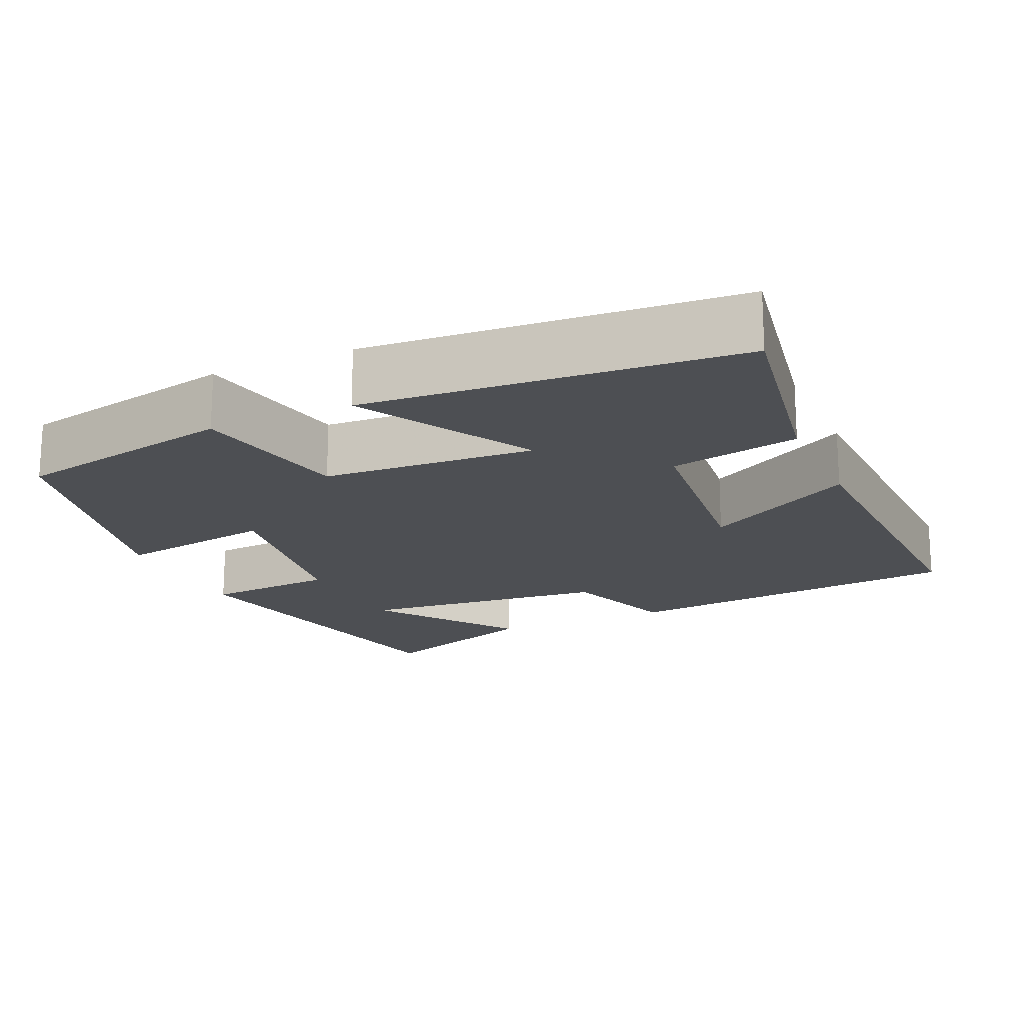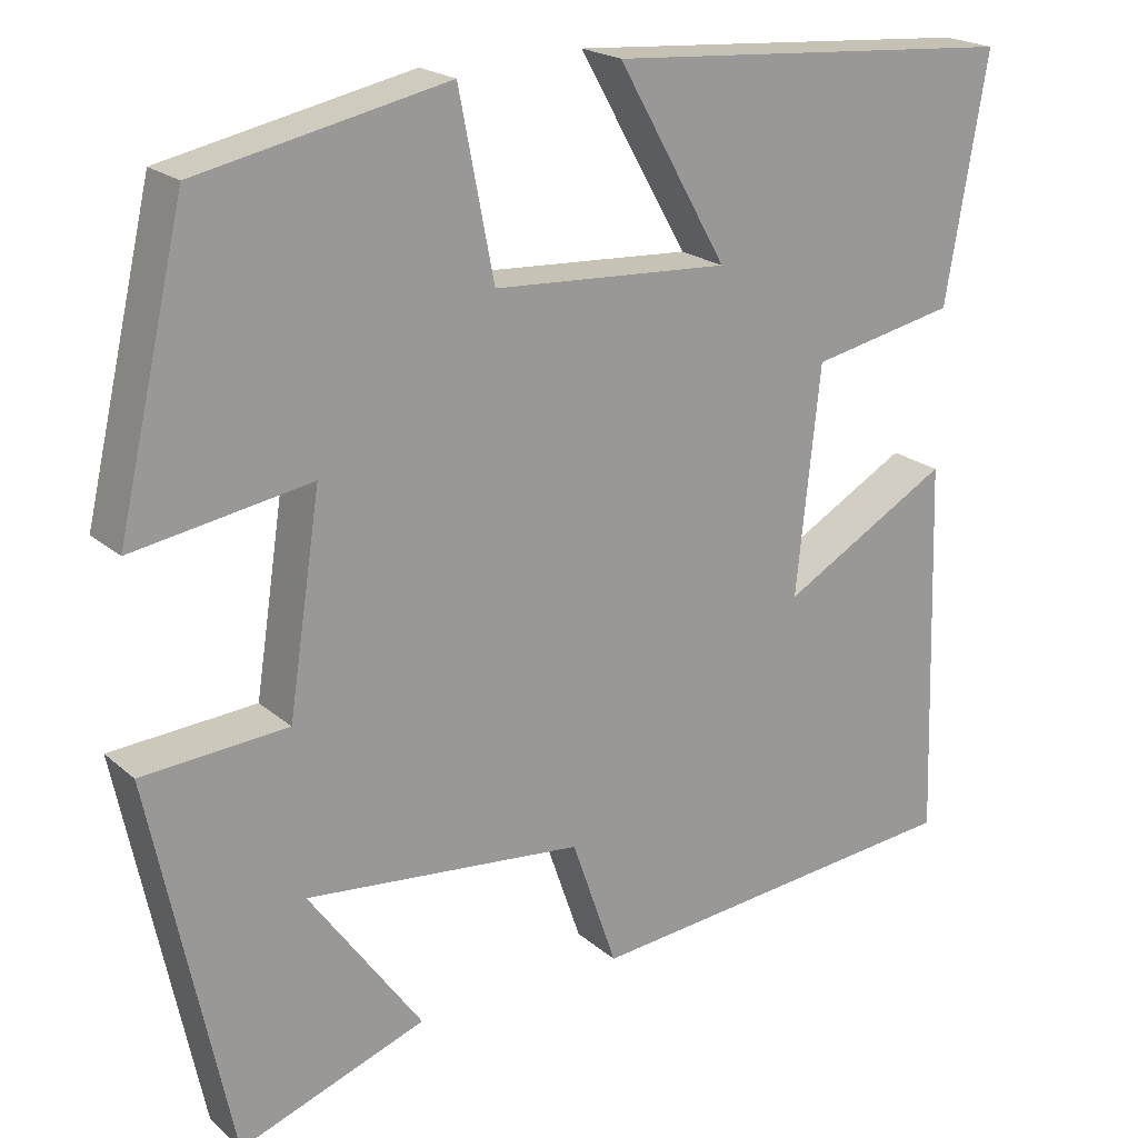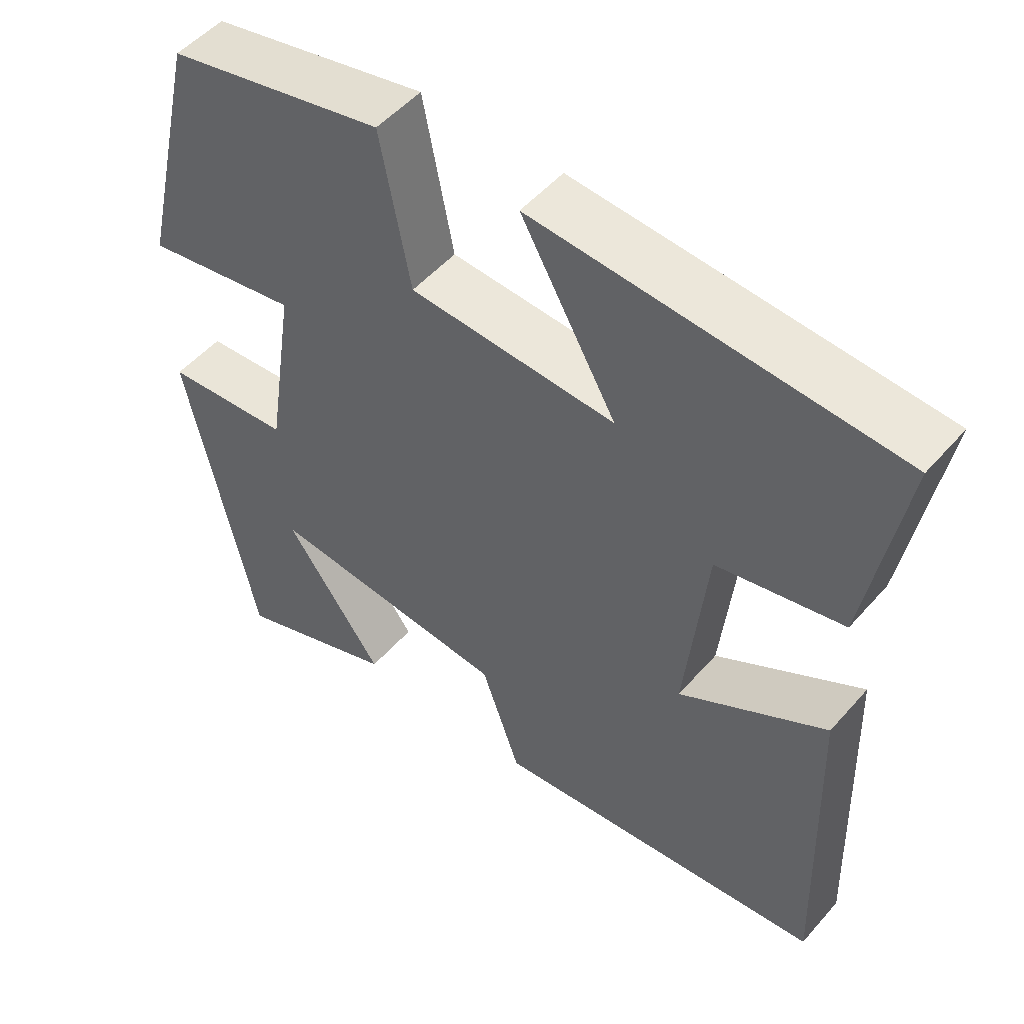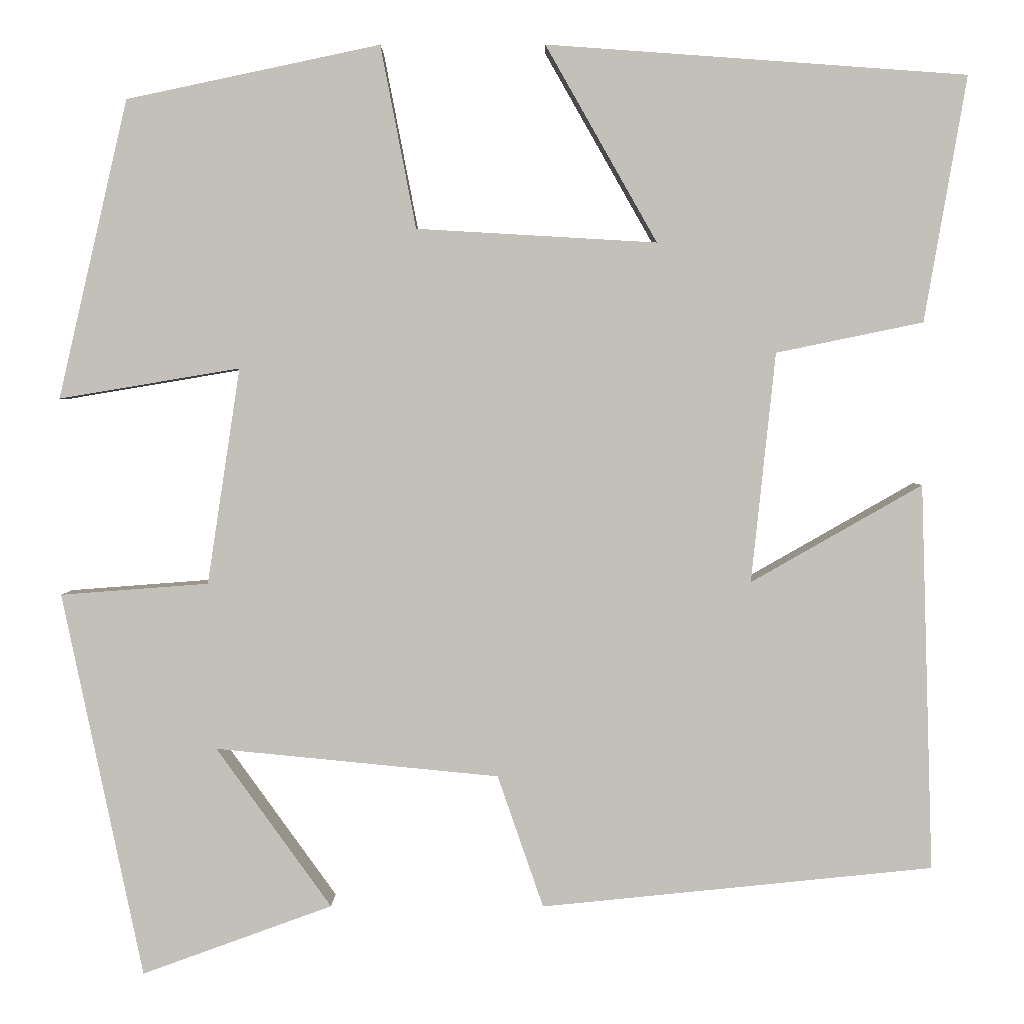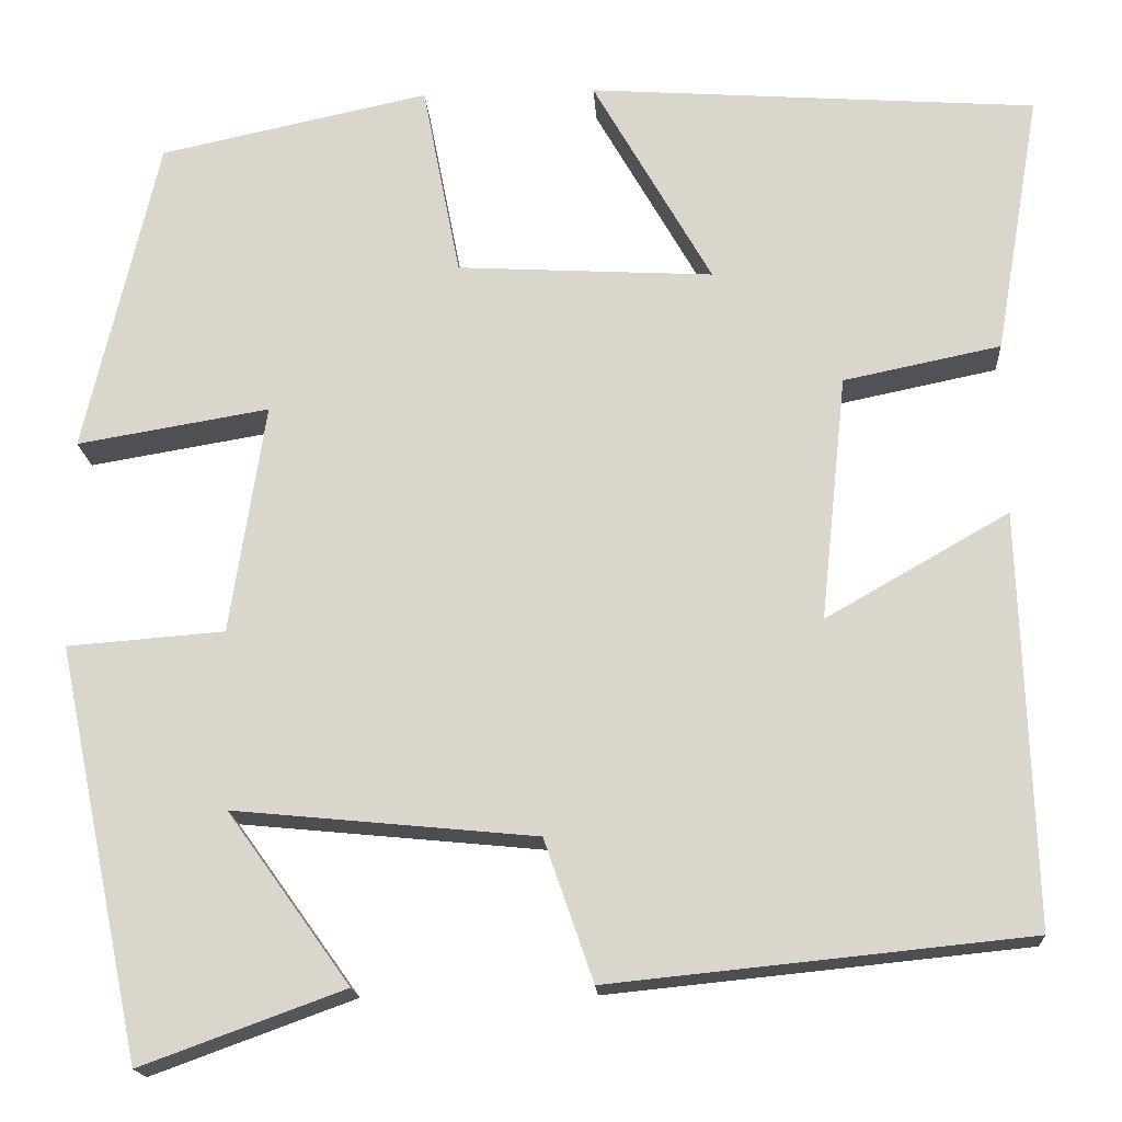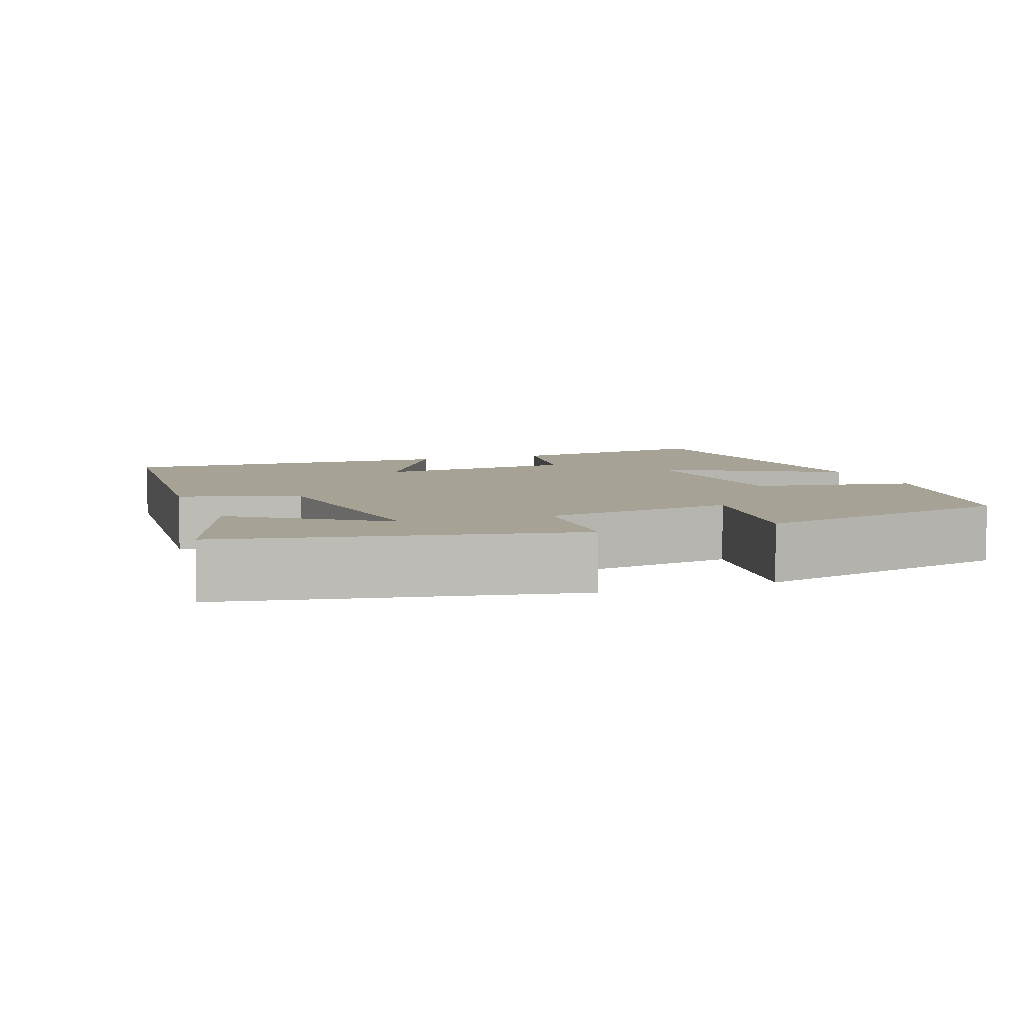
<metadata>
{"format":"obj","ext":"obj","renderer":"f3d","projection":"perspective","resolution":1024,"background":"white","views":[{"elev":-17.9,"azim":24.1,"up":"+Y"},{"elev":20.6,"azim":-33.7,"up":"+Z"},{"elev":51.1,"azim":39.6,"up":"+Z"},{"elev":2.6,"azim":0.4,"up":"+Z"},{"elev":-17.4,"azim":3.7,"up":"+Z"},{"elev":6.3,"azim":-110.9,"up":"+Y"}]}
</metadata>
<code>
v -0.407 0.07 -0.58
v -0.5 0.07 -0.135
v -0.329 0.07 -0.122
v -0.291 0.07 0.128
v -0.5 0.07 0.093
v -0.42 0.07 0.438
v -0.127 0.07 0.5
v -0.086 0.07 0.289
v 0.192 0.07 0.273
v 0.063 0.07 0.5
v 0.549 0.07 0.465
v 0.5 0.07 0.181
v 0.33 0.07 0.146
v 0.302 0.07 -0.12
v 0.5 0.07 -0.007
v 0.514 0.07 -0.454
v 0.061 0.07 -0.5
v 0.008 0.07 -0.347
v -0.32 0.07 -0.315
v -0.187 0.07 -0.5
v -0.407 0 -0.58
v -0.5 0 -0.135
v -0.329 0 -0.122
v -0.291 0 0.128
v -0.5 0 0.093
v -0.42 0 0.438
v -0.127 0 0.5
v -0.086 0 0.289
v 0.192 0 0.273
v 0.063 0 0.5
v 0.549 0 0.465
v 0.5 0 0.181
v 0.33 0 0.146
v 0.302 0 -0.12
v 0.5 0 -0.007
v 0.514 0 -0.454
v 0.061 0 -0.5
v 0.008 0 -0.347
v -0.32 0 -0.315
v -0.187 0 -0.5
f 19 20 1 2
f 18 19 2 3
f 15 16 17 18
f 14 15 18
f 13 14 18 3
f 10 11 12 13
f 9 10 13
f 8 9 13 3
f 7 8 3 4
f 4 5 6 7
f 22 21 40 39
f 23 22 39 38
f 38 37 36 35
f 38 35 34
f 23 38 34 33
f 33 32 31 30
f 33 30 29
f 23 33 29 28
f 24 23 28 27
f 27 26 25 24
f 1 21 22 2
f 2 22 23 3
f 3 23 24 4
f 4 24 25 5
f 5 25 26 6
f 6 26 27 7
f 7 27 28 8
f 8 28 29 9
f 9 29 30 10
f 10 30 31 11
f 11 31 32 12
f 12 32 33 13
f 13 33 34 14
f 14 34 35 15
f 15 35 36 16
f 16 36 37 17
f 17 37 38 18
f 18 38 39 19
f 19 39 40 20
f 20 40 21 1

</code>
